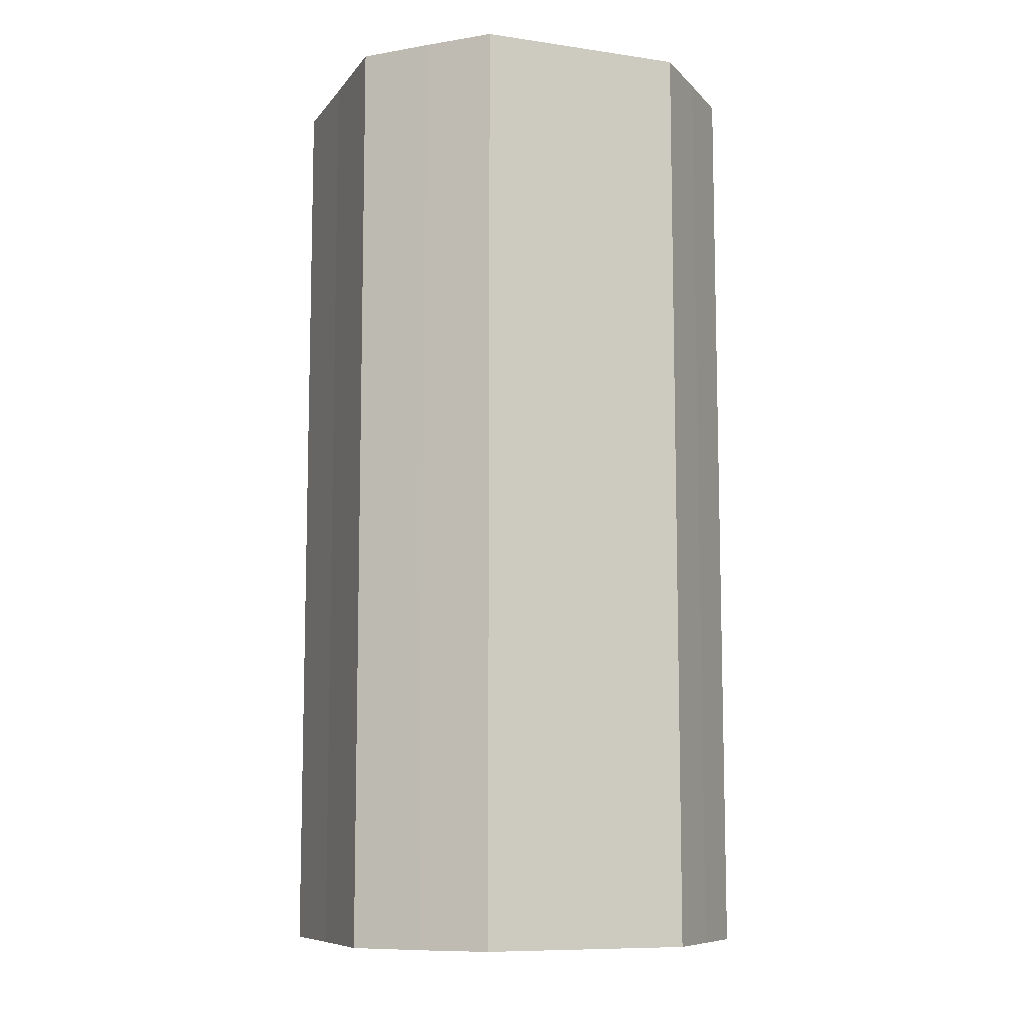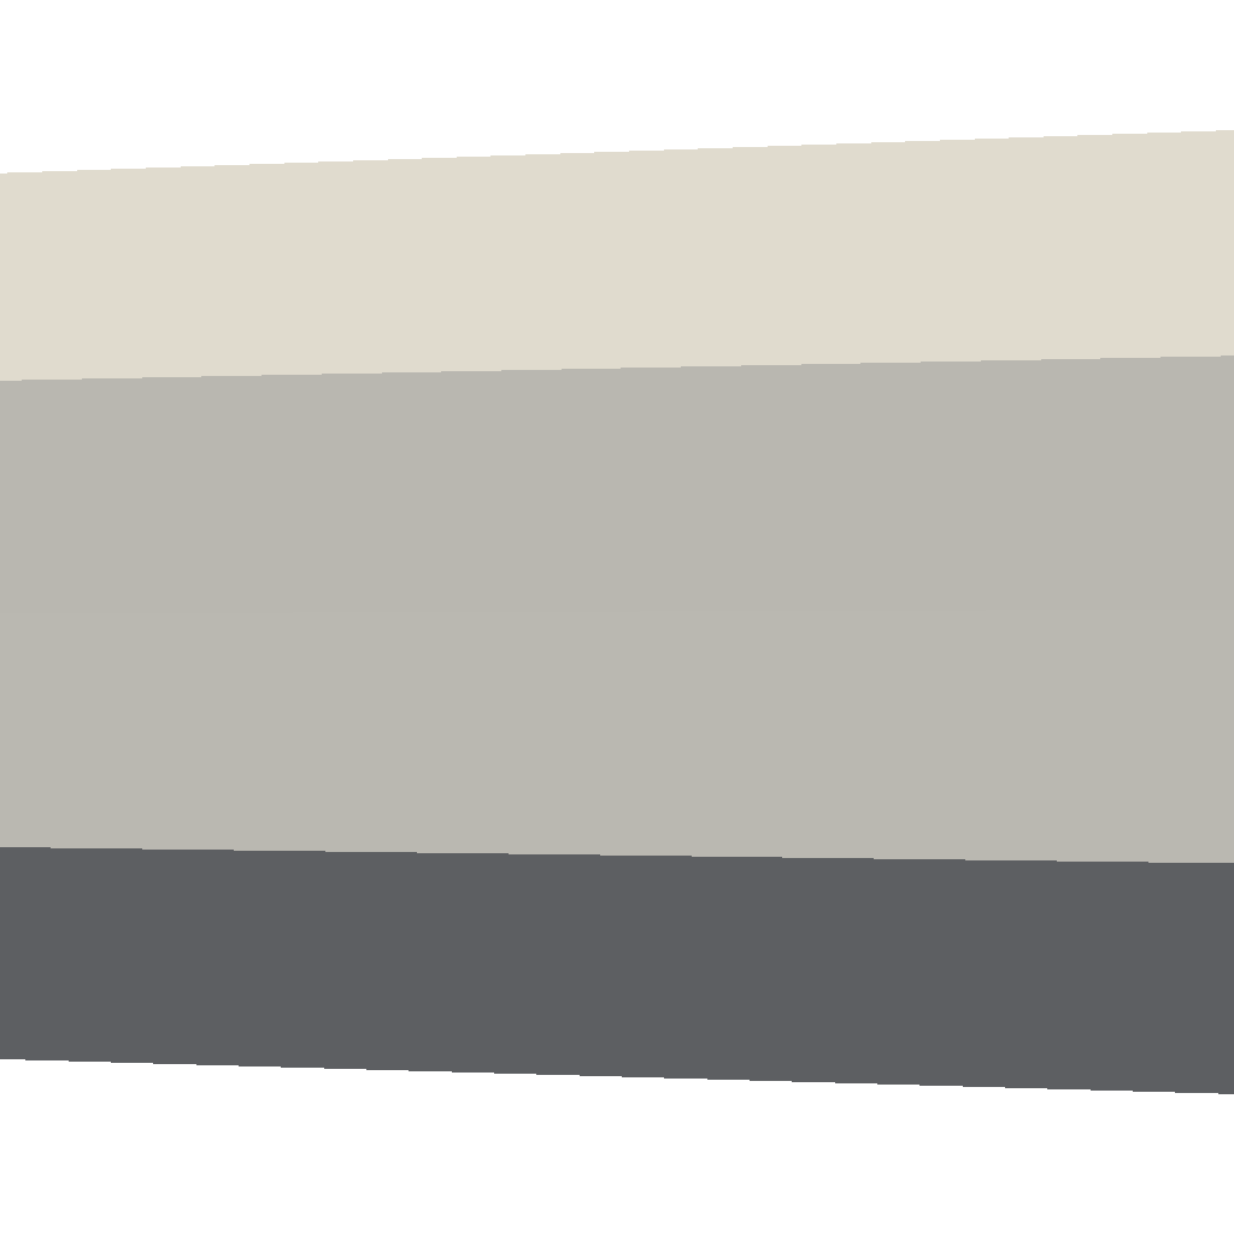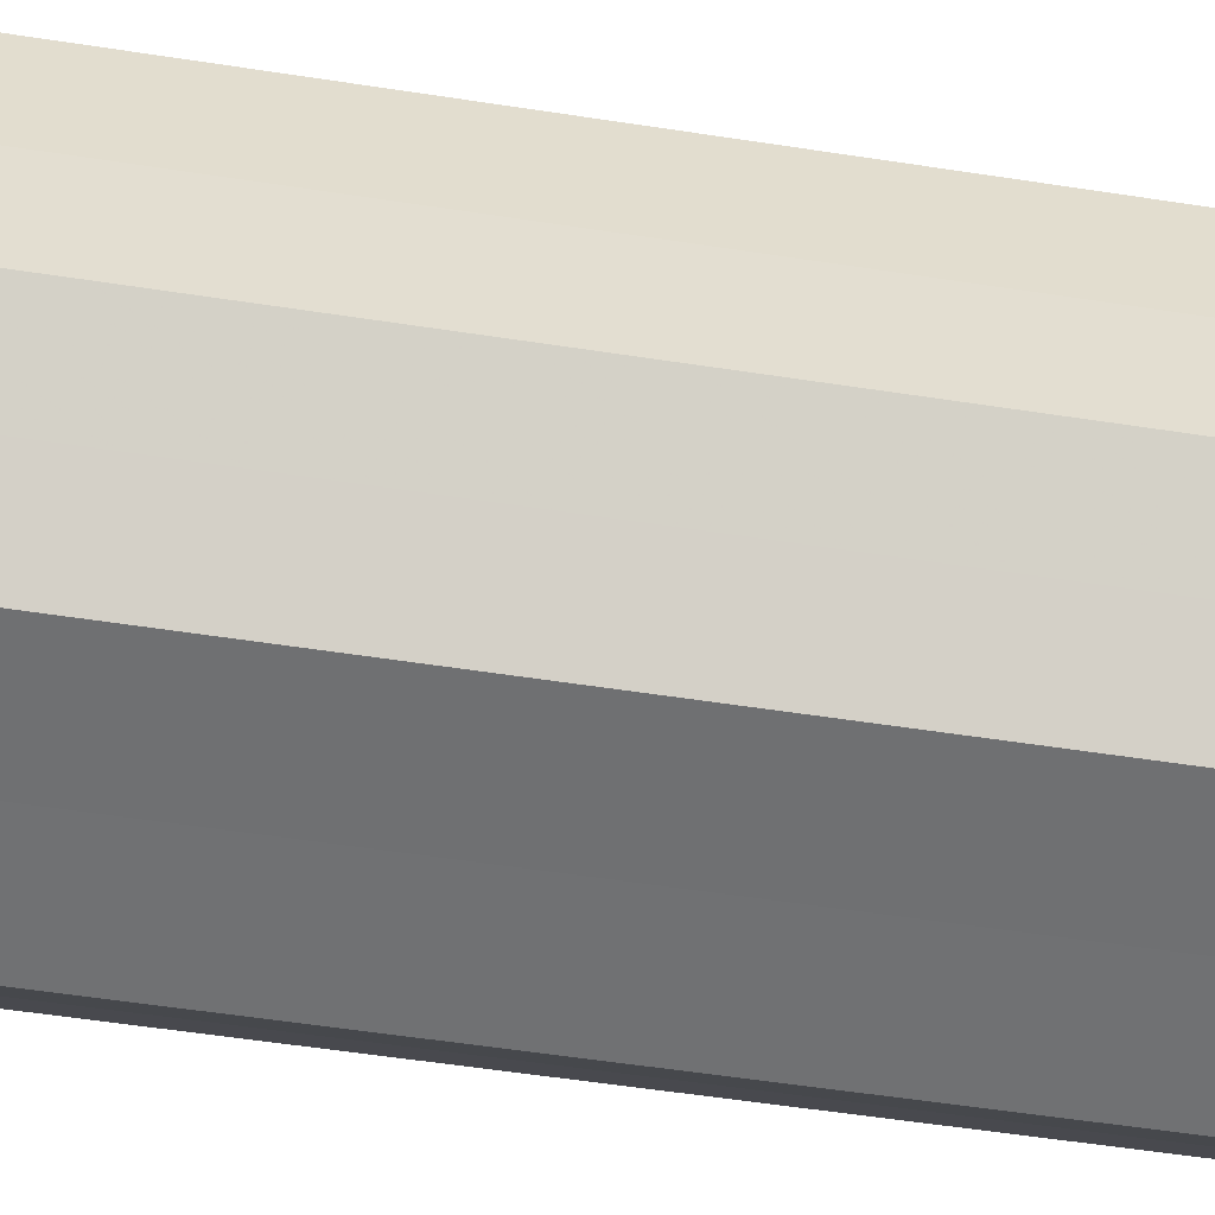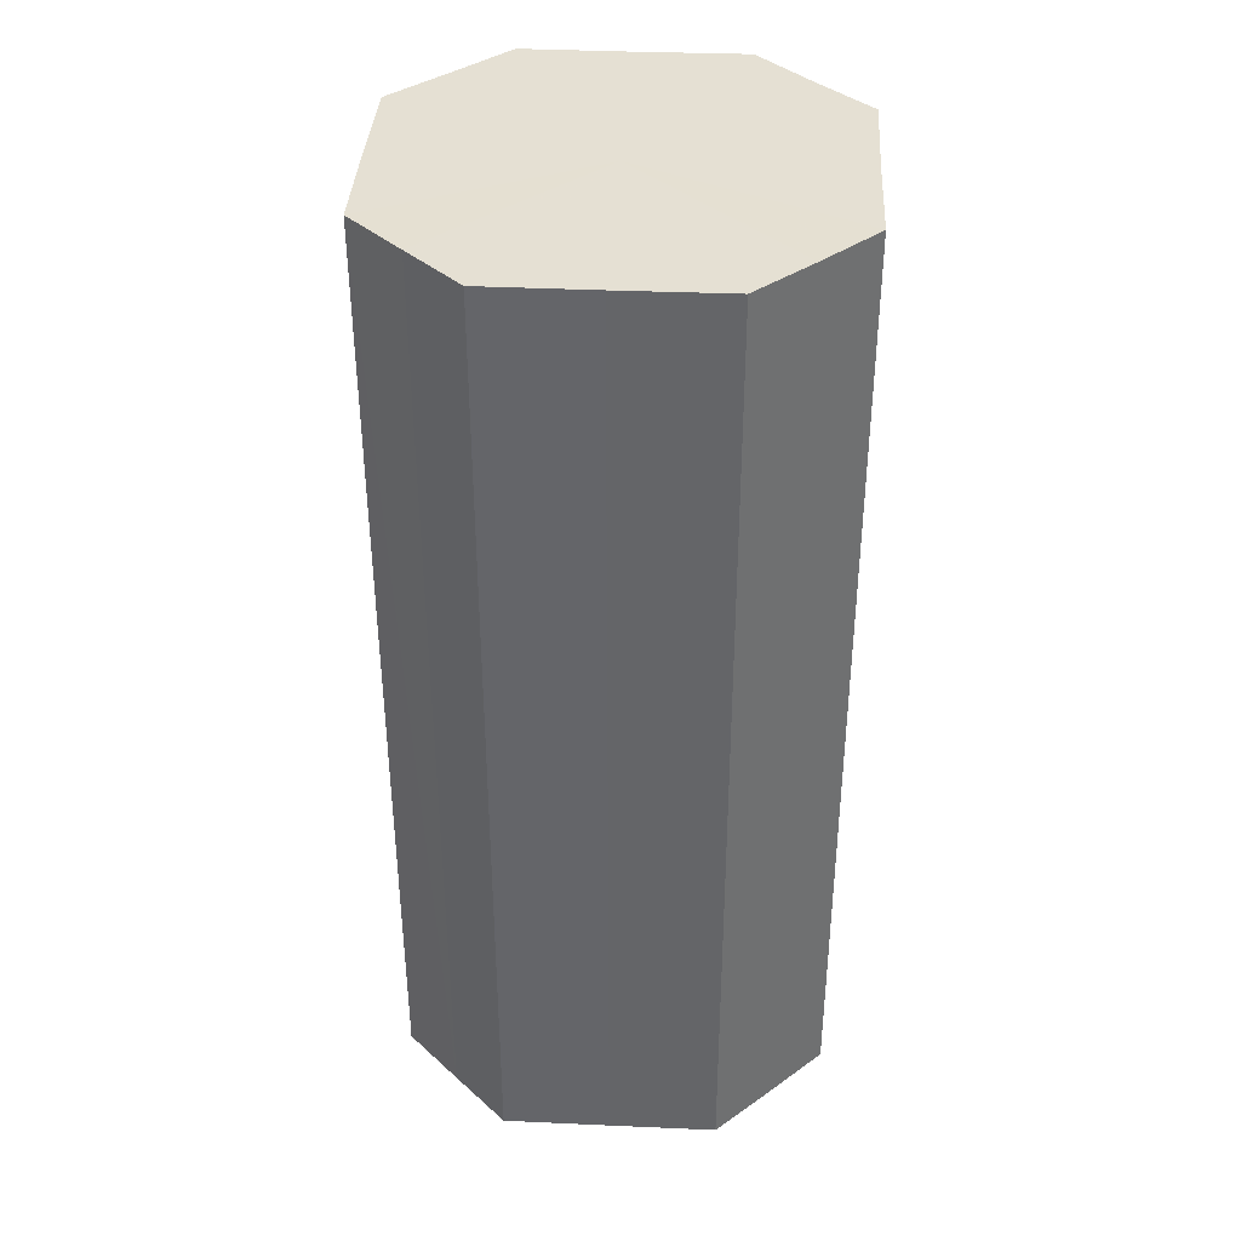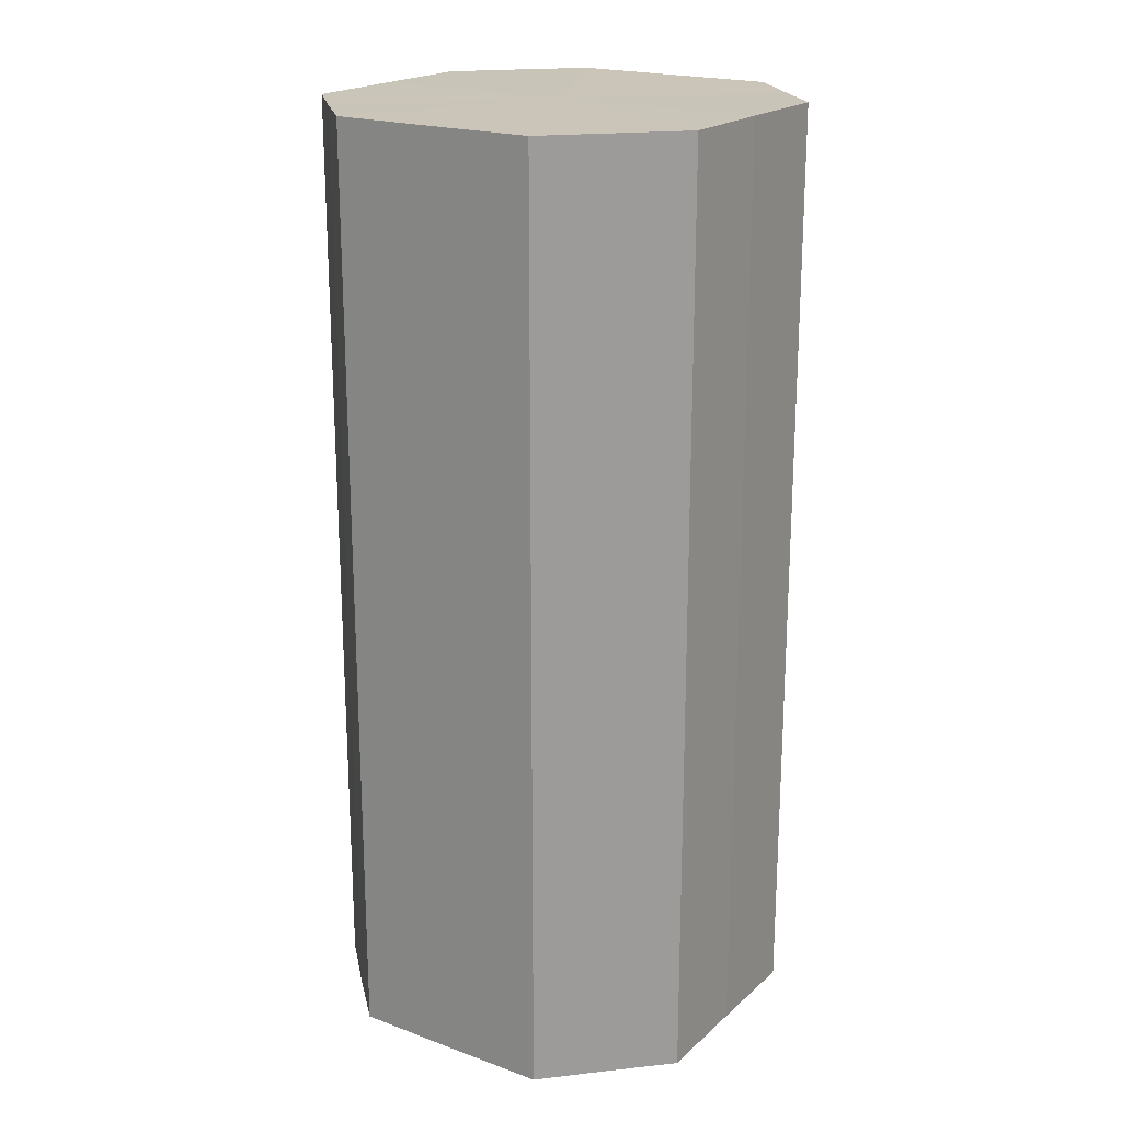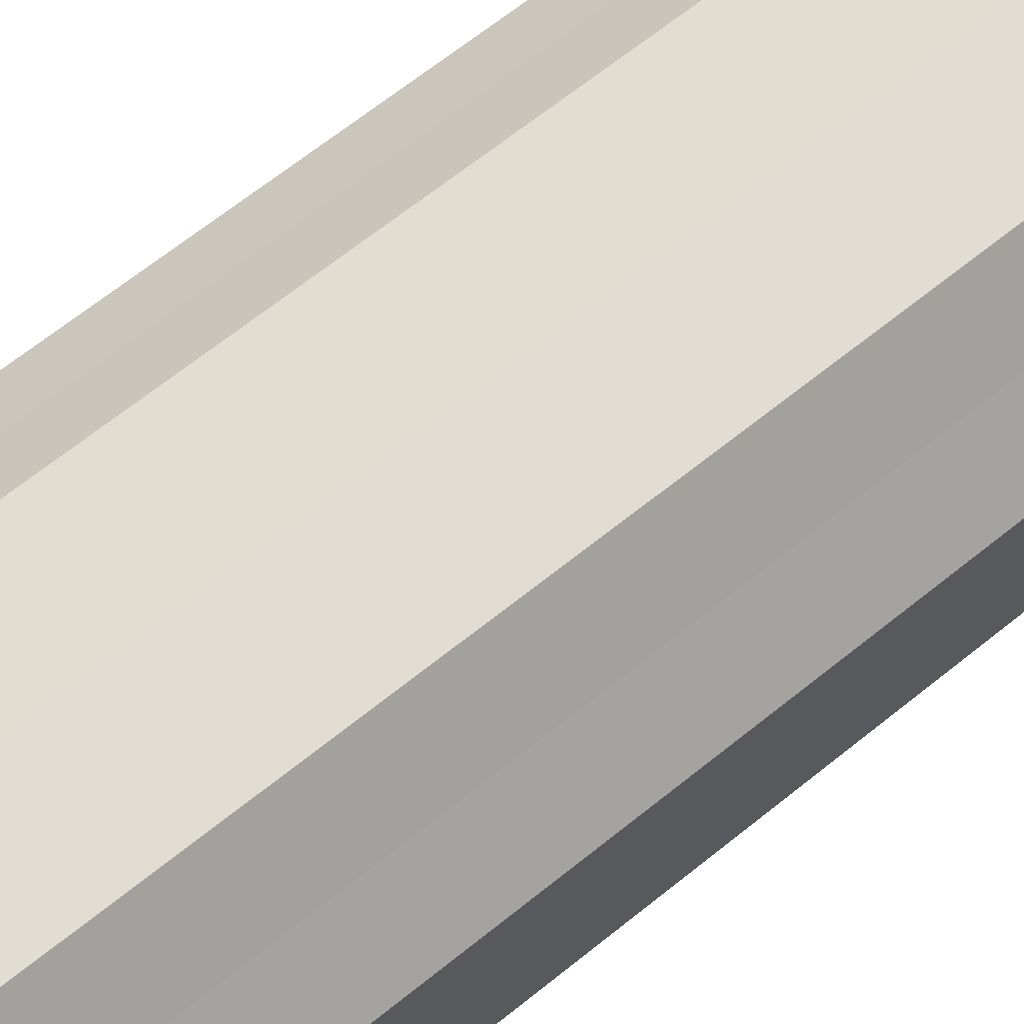
<metadata>
{"format":"obj","ext":"obj","renderer":"f3d","projection":"perspective","resolution":1024,"background":"white","views":[{"elev":-9.3,"azim":158.9,"up":"+Z"},{"elev":-0.5,"azim":-72.9,"up":"+Y"},{"elev":-54.8,"azim":80.7,"up":"+Y"},{"elev":38.0,"azim":3.3,"up":"+Z"},{"elev":20.3,"azim":33.5,"up":"+Z"},{"elev":68.3,"azim":51.4,"up":"+Y"}]}
</metadata>
<code>
o 3111
v 2249 1880 20.93
v 2249 1880 20.93
v 2249 1880 20.75
v 2249 1880 20.93
v 2249 1880 20.75
v 2249 1880 20.93
v 2249 1880 20.75
v 2249 1880 20.93
v 2249 1880 20.75
v 2249 1880 20.93
v 2249 1880 20.75
v 2249 1880 20.93
v 2249 1880 20.75
v 2249 1880 20.93
v 2249 1880 20.75
v 2249 1880 20.93
v 2249 1880 20.75
v 2249 1880 20.93
v 2249 1880 20.75
v 2249 1880 20.93
v 2249 1880 20.75
v 2249 1880 20.93
v 2249 1880 20.75
v 2249 1880 20.93
v 2249 1880 20.75
v 2249 1880 20.93
v 2249 1880 20.75
v 2249 1880 20.93
v 2249 1880 20.75
v 2249 1880 20.93
v 2249 1880 20.75
v 2249 1880 20.75
v 2249 1880 20.75
v 2249 1880 20.93
v 2249 1880 20.75
v 2249 1880 20.93
v 2249 1880 20.75
v 2249 1880 20.75
v 2249 1880 20.93
v 2249 1880 20.75
v 2249 1880 20.93
v 2249 1880 20.93
v 2249 1880 20.75
v 2249 1880 20.75
v 2249 1880 20.93
v 2249 1880 20.75
v 2249 1880 20.93
v 2249 1880 20.93
v 2249 1880 20.75
v 2249 1880 20.75
v 2249 1880 20.93
v 2249 1880 20.75
v 2249 1880 20.93
v 2249 1880 20.93
v 2249 1880 20.75
v 2249 1880 20.75
v 2249 1880 20.93
v 2249 1880 20.75
v 2249 1880 20.93
v 2249 1880 20.93
v 2249 1880 20.75
v 2249 1880 20.75
v 2249 1880 20.93
v 2249 1880 20.93
v 2249 1880 20.93
v 2249 1880 20.93
v 2249 1880 20.93
v 2249 1880 20.93
v 2249 1880 20.93
v 2249 1880 20.93
v 2249 1880 20.93
v 2249 1880 20.93
v 2249 1880 20.93
v 2249 1880 20.93
v 2249 1880 20.93
v 2249 1880 20.93
v 2249 1880 20.93
v 2249 1880 20.93
v 2249 1880 20.93
v 2249 1880 20.93
v 2249 1880 20.93
v 2249 1880 20.75
v 2249 1880 20.75
v 2249 1880 20.75
v 2249 1880 20.75
v 2249 1880 20.75
v 2249 1880 20.75
v 2249 1880 20.75
v 2249 1880 20.75
v 2249 1880 20.75
v 2249 1880 20.75
v 2249 1880 20.75
v 2249 1880 20.75
v 2249 1880 20.75
v 2249 1880 20.75
v 2249 1880 20.75
v 2249 1880 20.75
v 2249 1880 20.75
f 1 2 3
f 2 4 5
f 6 1 7
f 4 8 9
f 10 6 11
f 8 12 13
f 14 10 15
f 12 16 17
f 18 14 19
f 16 20 21
f 22 18 23
f 20 24 25
f 26 22 27
f 24 28 29
f 30 26 31
f 28 30 32
f 33 34 35
f 35 36 37
f 38 39 33
f 40 41 38
f 37 42 43
f 44 45 40
f 46 47 44
f 43 48 49
f 50 51 46
f 52 53 50
f 49 54 55
f 56 57 52
f 58 59 56
f 55 60 61
f 62 63 58
f 61 64 62
f 65 66 67
f 65 68 66
f 65 67 69
f 65 70 68
f 65 69 71
f 65 72 70
f 65 71 73
f 65 74 72
f 65 73 75
f 65 76 74
f 65 75 77
f 65 78 76
f 65 77 79
f 65 80 78
f 65 79 81
f 65 81 80
f 82 83 84
f 82 85 83
f 82 84 86
f 82 87 85
f 82 86 88
f 82 89 87
f 82 88 90
f 82 91 89
f 82 90 92
f 82 93 91
f 82 92 94
f 82 95 93
f 82 94 96
f 82 97 95
f 82 96 98
f 82 98 97

</code>
